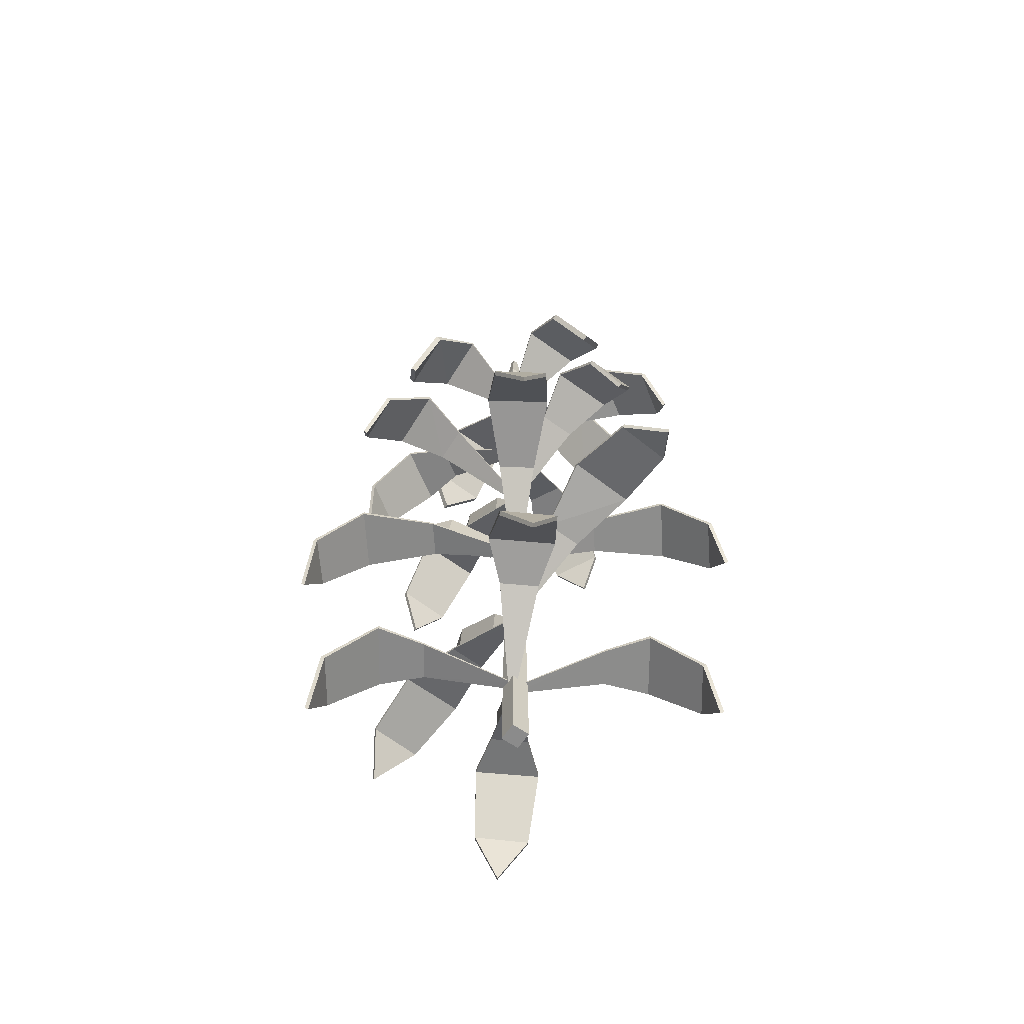
<metadata>
{"format":"obj","ext":"obj","renderer":"f3d","projection":"perspective","resolution":1024,"background":"white","views":[{"elev":-63.8,"azim":145.5,"up":"+Y"}]}
</metadata>
<code>
o Corn_2_Cube.051
v 0.01952 0.005012 0.01952
v 0.007861 1.873 0.007861
v -0.01952 0.005012 0.01952
v -0.007861 1.873 0.007861
v 0.01952 0.005012 -0.01952
v 0.007861 1.873 -0.007861
v -0.01952 0.005012 -0.01952
v -0.007861 1.873 -0.007861
v 0.01293 1.899 0.01293
v -0.01293 1.899 0.01293
v -0.01293 1.899 -0.01293
v 0.01293 1.899 -0.01293
v 0.005673 1.989 0.005673
v -0.005673 1.989 0.005673
v -0.005673 1.989 -0.005673
v 0.005673 1.989 -0.005673
v 0.01816 1.663 -0.005423
v -0.00458 1.663 -0.004696
v -0.00458 1.659 -0.004696
v 0.01816 1.659 -0.005423
v 0.06835 1.744 -0.1812
v -0.06828 1.744 -0.1768
v -0.06828 1.734 -0.1768
v 0.06835 1.734 -0.1812
v 0.06586 1.639 -0.2925
v -0.07825 1.641 -0.2868
v -0.07807 1.636 -0.274
v 0.06604 1.634 -0.2797
v -0.01285 1.543 -0.3174
v -0.01262 1.538 -0.3045
v 0.01319 1.369 -0.01203
v -0.005913 1.369 0.000318
v -0.005913 1.366 0.000318
v 0.01319 1.366 -0.01203
v -0.08104 1.479 -0.2799
v -0.1958 1.479 -0.2057
v -0.1958 1.47 -0.2057
v -0.08104 1.47 -0.2799
v -0.1532 1.375 -0.3664
v -0.2485 1.377 -0.3023
v -0.2444 1.372 -0.2957
v -0.149 1.37 -0.3598
v -0.2215 1.293 -0.3542
v -0.2173 1.288 -0.3476
v -0.06268 1.462 -0.1867
v -0.06268 1.468 -0.1867
v -0.1296 1.468 -0.1434
v -0.1296 1.462 -0.1434
v 0.01411 1.078 -0.003505
v -0.001836 1.078 -0.002777
v -0.001836 1.075 -0.002777
v 0.01411 1.075 -0.003505
v 0.06525 1.217 -0.2954
v -0.07139 1.217 -0.2912
v -0.07141 1.208 -0.2907
v 0.06523 1.208 -0.2949
v 0.04804 1.106 -0.4005
v -0.06672 1.109 -0.3951
v -0.0666 1.105 -0.387
v 0.04816 1.102 -0.3924
v -0.01614 1.009 -0.4198
v -0.01593 1.005 -0.4117
v 0.0426 1.17 -0.1923
v 0.0426 1.176 -0.1923
v -0.03708 1.176 -0.1897
v -0.03708 1.17 -0.1897
v 0.002656 0.776 0.005199
v -0.01084 0.776 -0.003328
v -0.01084 0.7731 -0.003328
v 0.002656 0.7731 0.005199
v 0.2479 0.8895 -0.2526
v 0.1333 0.8895 -0.3272
v 0.1333 0.8805 -0.3272
v 0.2479 0.8805 -0.2526
v 0.2975 0.7852 -0.3537
v 0.2001 0.7871 -0.4147
v 0.1957 0.7828 -0.4082
v 0.2931 0.7808 -0.3472
v 0.2592 0.6887 -0.4108
v 0.2549 0.6844 -0.4042
v 0.134 0.8688 -0.1333
v 0.134 0.8747 -0.1333
v 0.06722 0.8747 -0.1768
v 0.06722 0.8688 -0.1768
v 0.01411 0.4791 -0.003505
v -0.001836 0.4791 -0.002777
v -0.001836 0.4762 -0.002777
v 0.01411 0.4762 -0.003505
v 0.06617 0.6113 -0.3318
v -0.07028 0.6066 -0.3249
v -0.07023 0.5988 -0.3294
v 0.06621 0.6035 -0.3363
v 0.04629 0.5763 -0.4799
v -0.06826 0.573 -0.4714
v -0.06787 0.5653 -0.4668
v 0.04668 0.5686 -0.4753
v -0.01797 0.504 -0.5482
v -0.01749 0.4963 -0.5436
v 0.0426 0.5719 -0.1923
v 0.0426 0.5778 -0.1923
v -0.03708 0.5778 -0.1897
v -0.03708 0.5719 -0.1897
v 0.01389 0.1878 0.004299
v -0.000135 0.1878 -0.003327
v -0.000135 0.1849 -0.003327
v 0.01389 0.1849 0.004299
v 0.2101 0.3013 -0.2098
v 0.09086 0.3013 -0.2767
v 0.09086 0.2923 -0.2767
v 0.2101 0.2923 -0.2098
v 0.2529 0.197 -0.3139
v 0.1518 0.1989 -0.3684
v 0.1478 0.1946 -0.3616
v 0.249 0.1926 -0.3072
v 0.211 0.1005 -0.3683
v 0.2071 0.09619 -0.3615
v 0.1359 0.2806 -0.1425
v 0.1359 0.2865 -0.1425
v 0.0664 0.2865 -0.1816
v 0.0664 0.2806 -0.1816
v 0.00655 1.663 -0.01727
v 0.005356 1.663 0.005447
v 0.005356 1.659 0.005447
v 0.00655 1.659 -0.01727
v 0.1833 1.744 -0.06385
v 0.1762 1.744 0.07267
v 0.1762 1.734 0.07267
v 0.1833 1.734 -0.06385
v 0.2946 1.639 -0.05907
v 0.2859 1.641 0.08489
v 0.273 1.636 0.08445
v 0.2817 1.634 -0.05951
v 0.3178 1.543 0.02013
v 0.3049 1.538 0.01964
v 0.004549 1.078 -0.01327
v 0.003494 1.078 0.002664
v 0.003494 1.075 0.002664
v 0.004549 1.075 -0.01327
v 0.2974 1.217 -0.0584
v 0.2904 1.217 0.07812
v 0.2899 1.208 0.07813
v 0.2969 1.208 -0.0584
v 0.4021 1.106 -0.03904
v 0.3944 1.109 0.07559
v 0.3863 1.105 0.0753
v 0.3941 1.102 -0.03933
v 0.4201 1.009 0.02552
v 0.4121 1.005 0.02515
v 0.1939 1.17 -0.03788
v 0.1939 1.176 -0.03788
v 0.1897 1.176 0.04174
v 0.1897 1.17 0.04174
v 0.01132 0.776 -0.008277
v 0.001342 0.776 0.004184
v 0.001342 0.7731 0.004184
v 0.01132 0.7731 -0.008277
v 0.3272 0.8895 0.1555
v 0.2432 0.8895 0.2634
v 0.2432 0.8805 0.2634
v 0.3272 0.8805 0.1555
v 0.407 0.7852 0.235
v 0.3349 0.7871 0.3244
v 0.3286 0.7828 0.3196
v 0.4008 0.7808 0.2302
v 0.3894 0.6887 0.3013
v 0.3832 0.6844 0.2966
v 0.1807 0.8688 0.07986
v 0.1807 0.8747 0.07986
v 0.1317 0.8747 0.1428
v 0.1317 0.8688 0.1428
v 0.01075 0.1878 -0.009001
v 0.001613 0.1878 0.004087
v 0.001613 0.1849 0.004087
v 0.01075 0.1849 -0.009001
v 0.2819 0.3013 0.09491
v 0.2052 0.3013 0.208
v 0.2052 0.2923 0.208
v 0.2819 0.2923 0.09491
v 0.3668 0.197 0.1689
v 0.3006 0.1989 0.2629
v 0.2941 0.1946 0.2586
v 0.3602 0.1926 0.1646
v 0.3536 0.1005 0.2363
v 0.3471 0.09619 0.232
v 0.1855 0.2806 0.06786
v 0.1855 0.2865 0.06786
v 0.1408 0.2865 0.1338
v 0.1408 0.2806 0.1338
v -0.0034 1.663 0.0157
v -0.002206 1.663 -0.007022
v -0.002206 1.659 -0.007022
v -0.0034 1.659 0.0157
v -0.1802 1.744 0.06227
v -0.173 1.744 -0.07424
v -0.173 1.734 -0.07424
v -0.1802 1.734 0.06227
v -0.2914 1.639 0.0575
v -0.2828 1.641 -0.08647
v -0.2699 1.636 -0.08603
v -0.2786 1.634 0.05794
v -0.3146 1.543 -0.02171
v -0.3018 1.538 -0.02121
v 0.006522 1.369 0.01368
v -0.004172 1.369 -0.006397
v -0.004172 1.366 -0.006397
v 0.006522 1.366 0.01368
v -0.206 1.479 0.202
v -0.2703 1.479 0.08135
v -0.2703 1.47 0.08135
v -0.206 1.47 0.202
v -0.3111 1.375 0.2426
v -0.3633 1.377 0.1402
v -0.3564 1.372 0.1364
v -0.3042 1.37 0.2388
v -0.3649 1.293 0.1986
v -0.358 1.288 0.1949
v -0.1447 1.462 0.1295
v -0.1447 1.468 0.1295
v -0.1822 1.468 0.05911
v -0.1822 1.462 0.05911
v -0.007836 0.776 0.008788
v 0.002143 0.776 -0.003673
v 0.002143 0.7731 -0.003674
v -0.007836 0.7731 0.008788
v -0.3237 0.8895 -0.155
v -0.2397 0.8895 -0.2629
v -0.2397 0.8805 -0.2629
v -0.3237 0.8805 -0.155
v -0.4035 0.7852 -0.2344
v -0.3314 0.7871 -0.3238
v -0.3251 0.7828 -0.3191
v -0.3973 0.7808 -0.2297
v -0.3859 0.6887 -0.3008
v -0.3797 0.6844 -0.296
v -0.1772 0.8688 -0.07935
v -0.1772 0.8747 -0.07935
v -0.1282 0.8747 -0.1423
v -0.1282 0.8688 -0.1423
v -0.007244 0.1878 0.009282
v 0.001898 0.1878 -0.003806
v 0.001898 0.1849 -0.003806
v -0.007244 0.1849 0.009282
v -0.2784 0.3013 -0.09463
v -0.2016 0.3013 -0.2078
v -0.2016 0.2923 -0.2078
v -0.2784 0.2923 -0.09463
v -0.3633 0.197 -0.1686
v -0.2971 0.1989 -0.2626
v -0.2906 0.1946 -0.2583
v -0.3567 0.1926 -0.1643
v -0.35 0.1005 -0.2361
v -0.3436 0.09619 -0.2317
v -0.182 0.2806 -0.06758
v -0.182 0.2865 -0.06758
v -0.1373 0.2865 -0.1336
v -0.1373 0.2806 -0.1336
v -0.01501 1.663 0.003848
v 0.00773 1.663 0.003121
v 0.00773 1.659 0.003121
v -0.01501 1.659 0.003848
v -0.0652 1.744 0.1796
v 0.07143 1.744 0.1753
v 0.07143 1.734 0.1753
v -0.0652 1.734 0.1796
v -0.06271 1.639 0.2909
v 0.0814 1.641 0.2852
v 0.08122 1.636 0.2724
v -0.06289 1.634 0.2781
v 0.016 1.543 0.3158
v 0.01577 1.538 0.3029
v -0.0113 1.369 0.009058
v 0.0078 1.369 -0.003292
v 0.0078 1.366 -0.003292
v -0.0113 1.366 0.009058
v 0.08292 1.479 0.2769
v 0.1977 1.479 0.2027
v 0.1977 1.47 0.2027
v 0.08292 1.47 0.2769
v 0.155 1.375 0.3634
v 0.2504 1.377 0.2994
v 0.2463 1.372 0.2927
v 0.1509 1.37 0.3568
v 0.2234 1.293 0.3512
v 0.2192 1.288 0.3446
v 0.06457 1.462 0.1837
v 0.06457 1.468 0.1837
v 0.1315 1.468 0.1405
v 0.1315 1.462 0.1405
v -0.01096 1.078 0.00193
v 0.004986 1.078 0.001202
v 0.004986 1.075 0.001202
v -0.01096 1.075 0.00193
v -0.0621 1.217 0.2938
v 0.07454 1.217 0.2896
v 0.07456 1.208 0.2891
v -0.06208 1.208 0.2933
v -0.04489 1.106 0.3989
v 0.06987 1.109 0.3935
v 0.06975 1.105 0.3854
v -0.04501 1.102 0.3908
v 0.01929 1.009 0.4182
v 0.01908 1.005 0.4102
v -0.03945 1.17 0.1907
v -0.03945 1.176 0.1907
v 0.04023 1.176 0.1882
v 0.04023 1.17 0.1882
v -0.01096 0.4791 0.00193
v 0.004986 0.4791 0.001202
v 0.004986 0.4762 0.001202
v -0.01096 0.4762 0.00193
v -0.06302 0.6113 0.3302
v 0.07343 0.6066 0.3233
v 0.07338 0.5988 0.3278
v -0.06306 0.6035 0.3347
v -0.04314 0.5763 0.4783
v 0.07141 0.573 0.4698
v 0.07102 0.5653 0.4652
v -0.04353 0.5686 0.4737
v 0.02112 0.504 0.5466
v 0.02064 0.4963 0.542
v -0.03945 0.5719 0.1907
v -0.03945 0.5778 0.1907
v 0.04023 0.5778 0.1882
v 0.04023 0.5719 0.1882
v -0.01038 0.1878 -0.004018
v 0.003646 0.1878 0.003608
v 0.003646 0.1849 0.003608
v -0.01038 0.1849 -0.004018
v -0.2065 0.3013 0.2101
v -0.08735 0.3013 0.277
v -0.08735 0.2923 0.277
v -0.2065 0.2923 0.2101
v -0.2494 0.197 0.3142
v -0.1483 0.1989 0.3687
v -0.1443 0.1946 0.3619
v -0.2455 0.1926 0.3074
v -0.2075 0.1005 0.3686
v -0.2036 0.09619 0.3618
v -0.1324 0.2806 0.1428
v -0.1324 0.2865 0.1428
v -0.06289 0.2865 0.1819
v -0.06289 0.2806 0.1819
v 0.001962 1.086 0.02248
v -0.01064 1.086 0.02223
v 0.0283 1.165 0.1709
v -0.03465 1.165 0.1705
v 0.001854 1.107 0.02014
v -0.01075 1.106 0.01991
v 0.0279 1.232 0.1624
v -0.03505 1.231 0.162
v 0.004299 1.226 0.2272
v -0.01582 1.226 0.2271
v 0.004172 1.247 0.2245
v -0.01595 1.247 0.2244
v 0.01613 1.108 0.05952
v -0.02414 1.108 0.05906
v 0.01584 1.16 0.05328
v -0.02442 1.16 0.05286
v -0.001513 1.087 -0.02555
v 0.01109 1.087 -0.02589
v -0.03478 1.167 -0.1726
v 0.02813 1.167 -0.1752
v -0.001296 1.108 -0.02323
v 0.0113 1.108 -0.02358
v -0.03398 1.234 -0.1641
v 0.02892 1.233 -0.1667
v -0.01344 1.227 -0.23
v 0.006664 1.227 -0.2308
v -0.01318 1.249 -0.2273
v 0.006917 1.248 -0.2281
v -0.0174 1.11 -0.06189
v 0.02284 1.11 -0.06332
v -0.01682 1.162 -0.05567
v 0.02342 1.162 -0.05714
v -0.03341 0.7926 -0.01156
v -0.02606 0.7926 -0.02181
v -0.1706 0.8725 -0.07398
v -0.1347 0.8725 -0.1256
v -0.03143 0.8137 -0.01033
v -0.02409 0.8136 -0.02058
v -0.1634 0.939 -0.06946
v -0.1274 0.9384 -0.1211
v -0.2034 0.9326 -0.1257
v -0.1919 0.9326 -0.1422
v -0.2011 0.9539 -0.1242
v -0.1896 0.9537 -0.1407
v -0.07196 0.8154 -0.02088
v -0.04876 0.8154 -0.0538
v -0.06665 0.8537 -0.01758
v -0.04349 0.8533 -0.05052
v 0.00067 0.4921 0.02457
v -0.01193 0.4921 0.02485
v 0.03359 0.568 0.1723
v -0.02932 0.5683 0.1746
v 0.000591 0.5132 0.02241
v -0.01201 0.5131 0.02271
v 0.03324 0.6346 0.1643
v -0.02967 0.6343 0.1666
v 0.01233 0.6278 0.2301
v -0.007775 0.6279 0.2308
v 0.01222 0.6491 0.2275
v -0.007888 0.649 0.2282
v 0.01643 0.5119 0.06107
v -0.02382 0.5121 0.06229
v 0.0162 0.5641 0.05526
v -0.02405 0.5639 0.05652
v 0.02294 0.7851 0.01144
v 0.01637 0.7851 0.02043
v 0.1437 0.8557 0.06767
v 0.1115 0.8557 0.113
v 0.0212 0.8038 0.01034
v 0.01464 0.8036 0.01934
v 0.1373 0.9145 0.06361
v 0.1051 0.9139 0.109
v 0.1723 0.9088 0.1136
v 0.162 0.9088 0.1281
v 0.1702 0.9276 0.1123
v 0.1599 0.9274 0.1268
v 0.05692 0.8052 0.01998
v 0.03617 0.8052 0.04888
v 0.05226 0.8391 0.01702
v 0.03154 0.8387 0.04594
v -0.01077 0.1993 0.02421
v -0.02035 0.1993 0.01852
v -0.05526 0.2698 0.1498
v -0.1035 0.2698 0.122
v -0.009838 0.2179 0.02237
v -0.01942 0.2178 0.0167
v -0.05184 0.3286 0.143
v -0.1001 0.3281 0.1153
v -0.09827 0.323 0.1826
v -0.1137 0.323 0.1737
v -0.09717 0.3418 0.1804
v -0.1126 0.3416 0.1716
v -0.01604 0.2194 0.05885
v -0.04678 0.2194 0.04094
v -0.01354 0.2532 0.05393
v -0.0443 0.2529 0.03605
f 2 3 1
f 4 7 3
f 8 5 7
f 6 1 5
f 7 1 3
f 8 12 6
f 9 14 10
f 2 10 4
f 6 9 2
f 4 11 8
f 16 14 13
f 12 13 9
f 10 15 11
f 11 16 12
f 23 26 27
f 17 24 21
f 18 23 19
f 19 24 20
f 18 21 22
f 28 27 30
f 23 28 24
f 22 25 26
f 24 25 21
f 26 25 29
f 28 29 25
f 27 29 30
f 37 40 41
f 46 38 35
f 47 37 48
f 45 37 38
f 46 36 47
f 42 41 44
f 37 42 38
f 36 39 40
f 38 39 35
f 40 39 43
f 42 43 39
f 41 43 44
f 31 47 32
f 34 48 45
f 32 48 33
f 31 45 46
f 55 58 59
f 64 56 53
f 65 55 66
f 66 56 63
f 65 53 54
f 60 59 62
f 55 60 56
f 54 57 58
f 56 57 53
f 58 57 61
f 60 61 57
f 59 61 62
f 49 65 50
f 52 66 63
f 50 66 51
f 49 63 64
f 73 76 77
f 82 74 71
f 83 73 84
f 81 73 74
f 82 72 83
f 78 77 80
f 73 78 74
f 72 75 76
f 74 75 71
f 76 75 79
f 78 79 75
f 77 79 80
f 67 83 68
f 70 84 81
f 68 84 69
f 67 81 82
f 91 94 95
f 99 89 100
f 102 90 91
f 99 91 92
f 100 90 101
f 96 95 98
f 91 96 92
f 90 93 94
f 92 93 89
f 94 93 97
f 96 97 93
f 95 97 98
f 85 101 86
f 88 102 99
f 86 102 87
f 85 99 100
f 109 112 113
f 118 110 107
f 119 109 120
f 117 109 110
f 118 108 119
f 114 113 116
f 109 114 110
f 108 111 112
f 110 111 107
f 112 111 115
f 114 115 111
f 113 115 116
f 103 119 104
f 106 120 117
f 104 120 105
f 103 117 118
f 127 130 126
f 121 128 124
f 127 122 123
f 128 123 124
f 122 125 121
f 132 134 131
f 132 127 128
f 126 129 125
f 129 128 125
f 130 133 129
f 133 132 129
f 131 133 130
f 141 144 140
f 150 142 149
f 141 151 152
f 142 152 149
f 151 139 150
f 146 148 145
f 146 141 142
f 140 143 139
f 143 142 139
f 144 147 143
f 147 146 143
f 145 147 144
f 151 135 136
f 138 152 137
f 152 136 137
f 135 149 138
f 159 162 158
f 168 160 167
f 159 169 170
f 167 159 170
f 158 168 169
f 164 166 163
f 164 159 160
f 158 161 157
f 161 160 157
f 162 165 161
f 165 164 161
f 163 165 162
f 169 153 154
f 156 170 155
f 170 154 155
f 153 167 156
f 177 180 176
f 186 178 185
f 177 187 188
f 185 177 188
f 176 186 187
f 182 184 181
f 182 177 178
f 176 179 175
f 179 178 175
f 180 183 179
f 183 182 179
f 181 183 180
f 187 171 172
f 174 188 173
f 188 172 173
f 171 185 174
f 195 198 194
f 189 196 192
f 195 190 191
f 196 191 192
f 190 193 189
f 200 202 199
f 200 195 196
f 194 197 193
f 197 196 193
f 198 201 197
f 201 200 197
f 199 201 198
f 209 212 208
f 218 210 217
f 209 219 220
f 217 209 220
f 208 218 219
f 214 216 213
f 214 209 210
f 208 211 207
f 211 210 207
f 212 215 211
f 215 214 211
f 213 215 212
f 219 203 204
f 206 220 205
f 220 204 205
f 203 217 206
f 227 230 226
f 236 228 235
f 227 237 238
f 235 227 238
f 226 236 237
f 232 234 231
f 232 227 228
f 226 229 225
f 229 228 225
f 230 233 229
f 233 232 229
f 231 233 230
f 237 221 222
f 224 238 223
f 238 222 223
f 221 235 224
f 245 248 244
f 254 246 253
f 245 255 256
f 253 245 256
f 244 254 255
f 250 252 249
f 250 245 246
f 244 247 243
f 247 246 243
f 248 251 247
f 251 250 247
f 249 251 248
f 255 239 240
f 242 256 241
f 256 240 241
f 239 253 242
f 263 266 267
f 257 264 261
f 258 263 259
f 259 264 260
f 258 261 262
f 268 267 270
f 263 268 264
f 262 265 266
f 264 265 261
f 266 265 269
f 268 269 265
f 267 269 270
f 277 280 281
f 286 278 275
f 287 277 288
f 285 277 278
f 286 276 287
f 282 281 284
f 277 282 278
f 276 279 280
f 278 279 275
f 280 279 283
f 282 283 279
f 281 283 284
f 271 287 272
f 274 288 285
f 272 288 273
f 271 285 286
f 295 298 299
f 304 296 293
f 305 295 306
f 306 296 303
f 305 293 294
f 300 299 302
f 295 300 296
f 294 297 298
f 296 297 293
f 298 297 301
f 300 301 297
f 299 301 302
f 289 305 290
f 292 306 303
f 290 306 291
f 289 303 304
f 313 316 317
f 321 311 322
f 324 312 313
f 321 313 314
f 322 312 323
f 318 317 320
f 313 318 314
f 312 315 316
f 314 315 311
f 316 315 319
f 318 319 315
f 317 319 320
f 307 323 308
f 310 324 321
f 308 324 309
f 307 321 322
f 331 334 335
f 340 332 329
f 341 331 342
f 339 331 332
f 340 330 341
f 336 335 338
f 331 336 332
f 330 333 334
f 332 333 329
f 334 333 337
f 336 337 333
f 335 337 338
f 325 341 326
f 328 342 339
f 326 342 327
f 325 339 340
f 2 4 3
f 4 8 7
f 8 6 5
f 6 2 1
f 7 5 1
f 8 11 12
f 9 13 14
f 2 9 10
f 6 12 9
f 4 10 11
f 16 15 14
f 12 16 13
f 10 14 15
f 11 15 16
f 23 22 26
f 17 20 24
f 18 22 23
f 19 23 24
f 18 17 21
f 23 27 28
f 22 21 25
f 24 28 25
f 28 30 29
f 27 26 29
f 37 36 40
f 46 45 38
f 47 36 37
f 45 48 37
f 46 35 36
f 37 41 42
f 36 35 39
f 38 42 39
f 42 44 43
f 41 40 43
f 31 46 47
f 34 33 48
f 32 47 48
f 31 34 45
f 55 54 58
f 64 63 56
f 65 54 55
f 66 55 56
f 65 64 53
f 55 59 60
f 54 53 57
f 56 60 57
f 60 62 61
f 59 58 61
f 49 64 65
f 52 51 66
f 50 65 66
f 49 52 63
f 73 72 76
f 82 81 74
f 83 72 73
f 81 84 73
f 82 71 72
f 73 77 78
f 72 71 75
f 74 78 75
f 78 80 79
f 77 76 79
f 67 82 83
f 70 69 84
f 68 83 84
f 67 70 81
f 91 90 94
f 99 92 89
f 102 101 90
f 99 102 91
f 100 89 90
f 91 95 96
f 90 89 93
f 92 96 93
f 96 98 97
f 95 94 97
f 85 100 101
f 88 87 102
f 86 101 102
f 85 88 99
f 109 108 112
f 118 117 110
f 119 108 109
f 117 120 109
f 118 107 108
f 109 113 114
f 108 107 111
f 110 114 111
f 114 116 115
f 113 112 115
f 103 118 119
f 106 105 120
f 104 119 120
f 103 106 117
f 127 131 130
f 121 125 128
f 127 126 122
f 128 127 123
f 122 126 125
f 132 131 127
f 126 130 129
f 129 132 128
f 133 134 132
f 131 134 133
f 141 145 144
f 150 139 142
f 141 140 151
f 142 141 152
f 151 140 139
f 146 145 141
f 140 144 143
f 143 146 142
f 147 148 146
f 145 148 147
f 151 150 135
f 138 149 152
f 152 151 136
f 135 150 149
f 159 163 162
f 168 157 160
f 159 158 169
f 167 160 159
f 158 157 168
f 164 163 159
f 158 162 161
f 161 164 160
f 165 166 164
f 163 166 165
f 169 168 153
f 156 167 170
f 170 169 154
f 153 168 167
f 177 181 180
f 186 175 178
f 177 176 187
f 185 178 177
f 176 175 186
f 182 181 177
f 176 180 179
f 179 182 178
f 183 184 182
f 181 184 183
f 187 186 171
f 174 185 188
f 188 187 172
f 171 186 185
f 195 199 198
f 189 193 196
f 195 194 190
f 196 195 191
f 190 194 193
f 200 199 195
f 194 198 197
f 197 200 196
f 201 202 200
f 199 202 201
f 209 213 212
f 218 207 210
f 209 208 219
f 217 210 209
f 208 207 218
f 214 213 209
f 208 212 211
f 211 214 210
f 215 216 214
f 213 216 215
f 219 218 203
f 206 217 220
f 220 219 204
f 203 218 217
f 227 231 230
f 236 225 228
f 227 226 237
f 235 228 227
f 226 225 236
f 232 231 227
f 226 230 229
f 229 232 228
f 233 234 232
f 231 234 233
f 237 236 221
f 224 235 238
f 238 237 222
f 221 236 235
f 245 249 248
f 254 243 246
f 245 244 255
f 253 246 245
f 244 243 254
f 250 249 245
f 244 248 247
f 247 250 246
f 251 252 250
f 249 252 251
f 255 254 239
f 242 253 256
f 256 255 240
f 239 254 253
f 263 262 266
f 257 260 264
f 258 262 263
f 259 263 264
f 258 257 261
f 263 267 268
f 262 261 265
f 264 268 265
f 268 270 269
f 267 266 269
f 277 276 280
f 286 285 278
f 287 276 277
f 285 288 277
f 286 275 276
f 277 281 282
f 276 275 279
f 278 282 279
f 282 284 283
f 281 280 283
f 271 286 287
f 274 273 288
f 272 287 288
f 271 274 285
f 295 294 298
f 304 303 296
f 305 294 295
f 306 295 296
f 305 304 293
f 295 299 300
f 294 293 297
f 296 300 297
f 300 302 301
f 299 298 301
f 289 304 305
f 292 291 306
f 290 305 306
f 289 292 303
f 313 312 316
f 321 314 311
f 324 323 312
f 321 324 313
f 322 311 312
f 313 317 318
f 312 311 315
f 314 318 315
f 318 320 319
f 317 316 319
f 307 322 323
f 310 309 324
f 308 323 324
f 307 310 321
f 331 330 334
f 340 339 332
f 341 330 331
f 339 342 331
f 340 329 330
f 331 335 336
f 330 329 333
f 332 336 333
f 336 338 337
f 335 334 337
f 325 340 341
f 328 327 342
f 326 341 342
f 325 328 339
f 355 346 356
f 350 357 358
f 346 351 352
f 355 347 357
f 346 358 356
f 344 347 343
f 352 353 354
f 349 351 345
f 350 352 354
f 350 353 349
f 356 348 344
f 345 357 349
f 358 347 348
f 343 356 344
f 371 362 372
f 366 373 374
f 362 367 368
f 371 363 373
f 362 374 372
f 360 363 359
f 368 369 370
f 365 367 361
f 366 368 370
f 366 369 365
f 372 364 360
f 361 373 365
f 374 363 364
f 359 372 360
f 387 378 388
f 382 389 390
f 378 383 384
f 387 379 389
f 378 390 388
f 376 379 375
f 384 385 386
f 381 383 377
f 382 384 386
f 382 385 381
f 388 380 376
f 377 389 381
f 390 379 380
f 375 388 376
f 403 394 404
f 398 405 406
f 394 399 400
f 403 395 405
f 394 406 404
f 392 395 391
f 400 401 402
f 397 399 393
f 398 400 402
f 398 401 397
f 404 396 392
f 393 405 397
f 406 395 396
f 391 404 392
f 419 410 420
f 414 421 422
f 410 415 416
f 419 411 421
f 410 422 420
f 408 411 407
f 416 417 418
f 413 415 409
f 414 416 418
f 414 417 413
f 420 412 408
f 409 421 413
f 422 411 412
f 407 420 408
f 435 426 436
f 430 437 438
f 426 431 432
f 435 427 437
f 426 438 436
f 424 427 423
f 432 433 434
f 429 431 425
f 430 432 434
f 430 433 429
f 436 428 424
f 425 437 429
f 438 427 428
f 423 436 424
f 355 345 346
f 350 349 357
f 346 345 351
f 355 343 347
f 346 350 358
f 344 348 347
f 352 351 353
f 349 353 351
f 350 346 352
f 350 354 353
f 356 358 348
f 345 355 357
f 358 357 347
f 343 355 356
f 371 361 362
f 366 365 373
f 362 361 367
f 371 359 363
f 362 366 374
f 360 364 363
f 368 367 369
f 365 369 367
f 366 362 368
f 366 370 369
f 372 374 364
f 361 371 373
f 374 373 363
f 359 371 372
f 387 377 378
f 382 381 389
f 378 377 383
f 387 375 379
f 378 382 390
f 376 380 379
f 384 383 385
f 381 385 383
f 382 378 384
f 382 386 385
f 388 390 380
f 377 387 389
f 390 389 379
f 375 387 388
f 403 393 394
f 398 397 405
f 394 393 399
f 403 391 395
f 394 398 406
f 392 396 395
f 400 399 401
f 397 401 399
f 398 394 400
f 398 402 401
f 404 406 396
f 393 403 405
f 406 405 395
f 391 403 404
f 419 409 410
f 414 413 421
f 410 409 415
f 419 407 411
f 410 414 422
f 408 412 411
f 416 415 417
f 413 417 415
f 414 410 416
f 414 418 417
f 420 422 412
f 409 419 421
f 422 421 411
f 407 419 420
f 435 425 426
f 430 429 437
f 426 425 431
f 435 423 427
f 426 430 438
f 424 428 427
f 432 431 433
f 429 433 431
f 430 426 432
f 430 434 433
f 436 438 428
f 425 435 437
f 438 437 427
f 423 435 436

</code>
